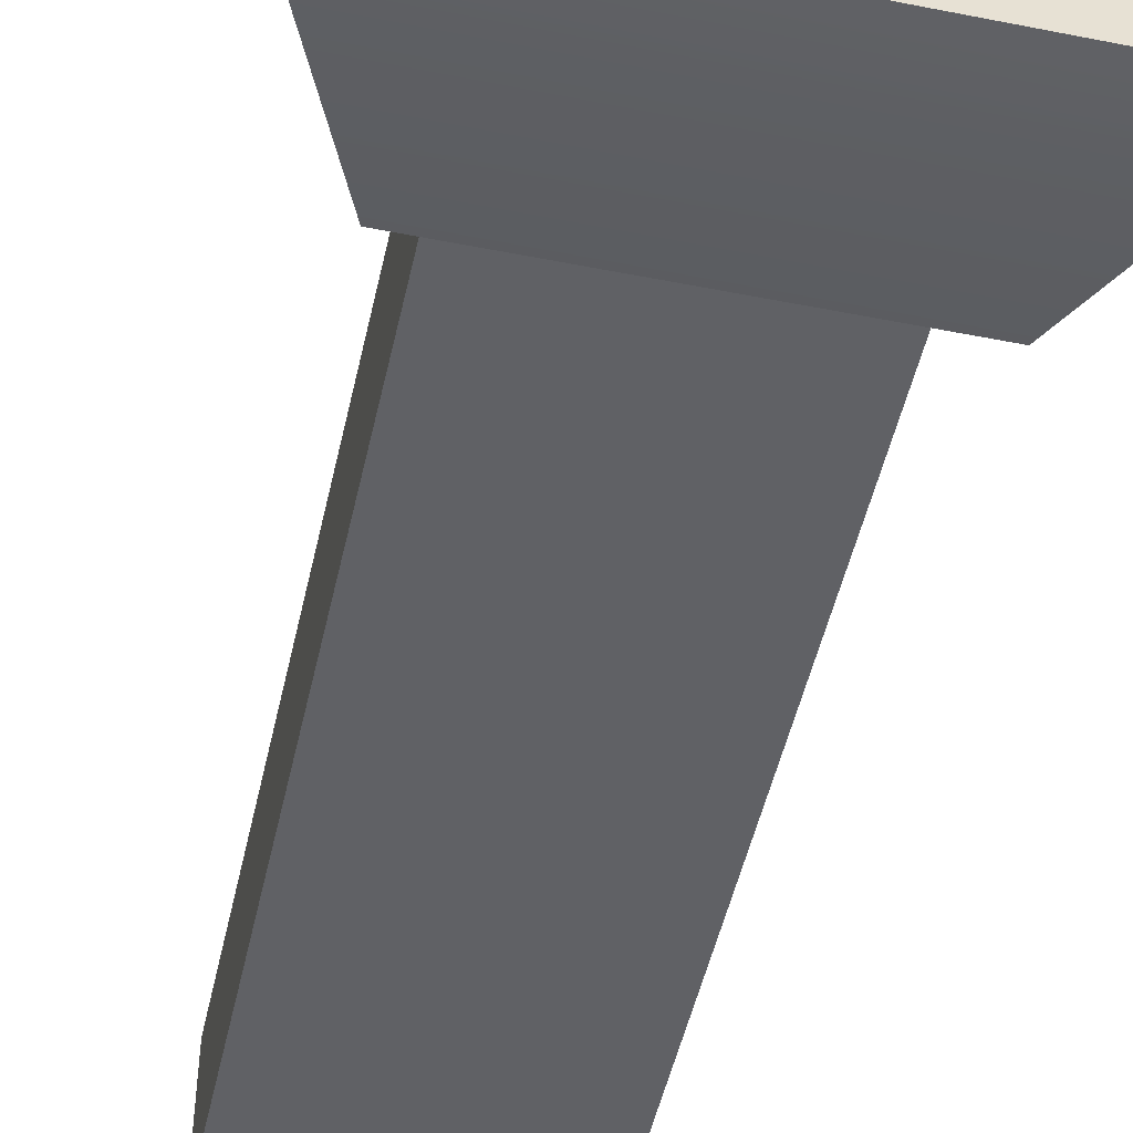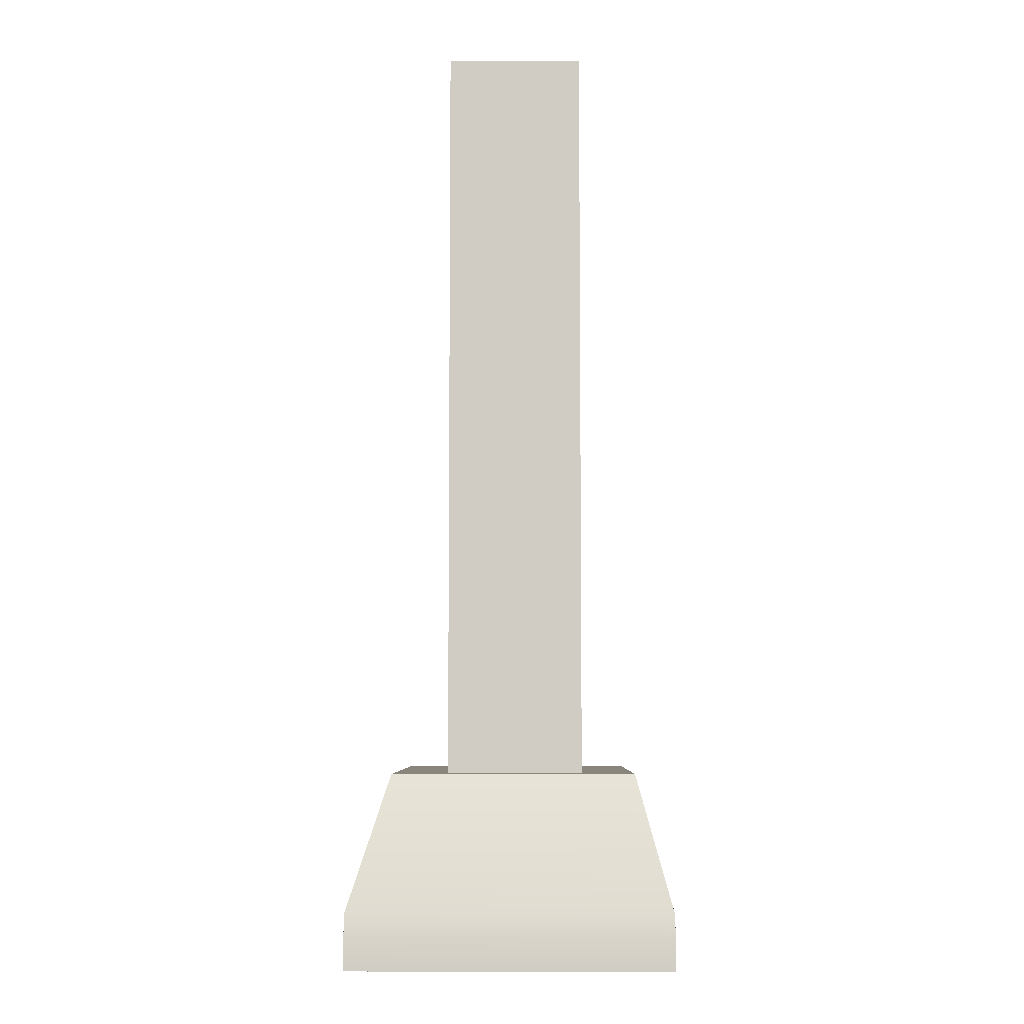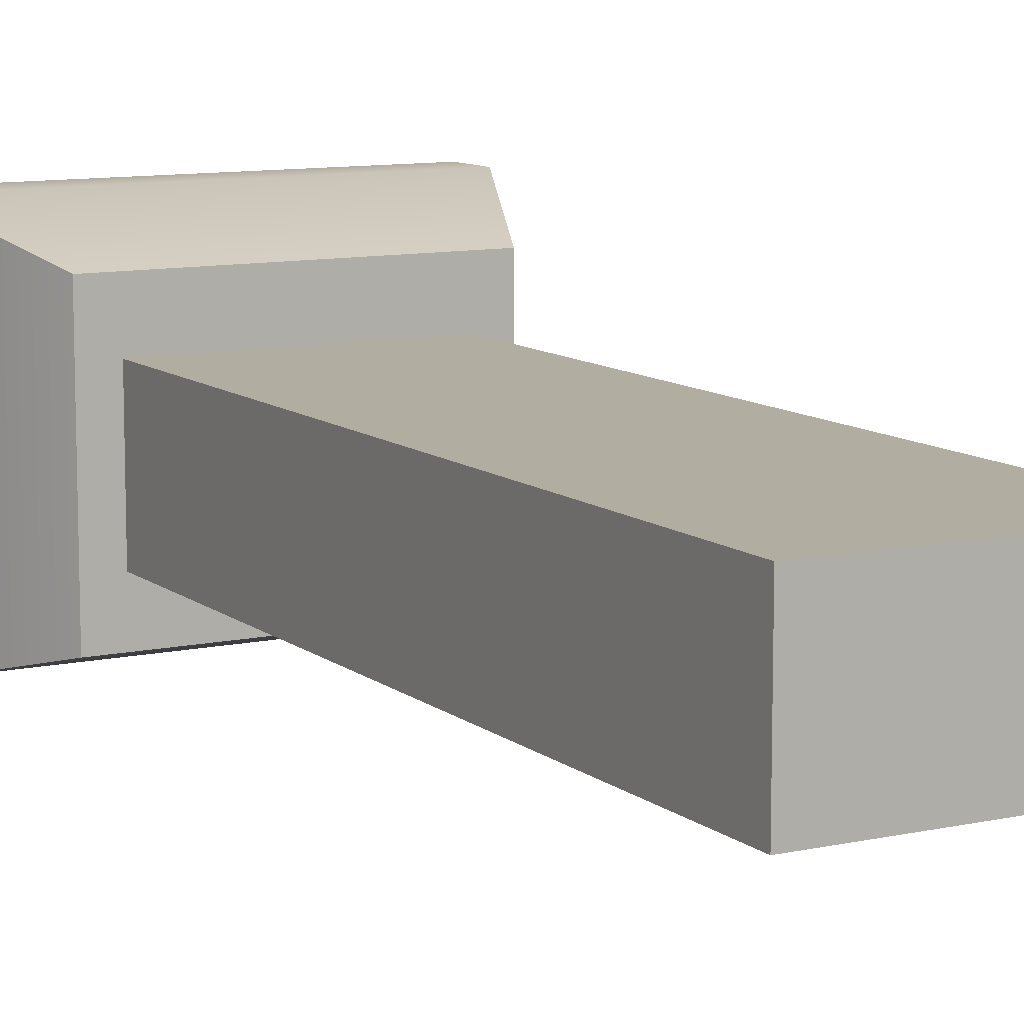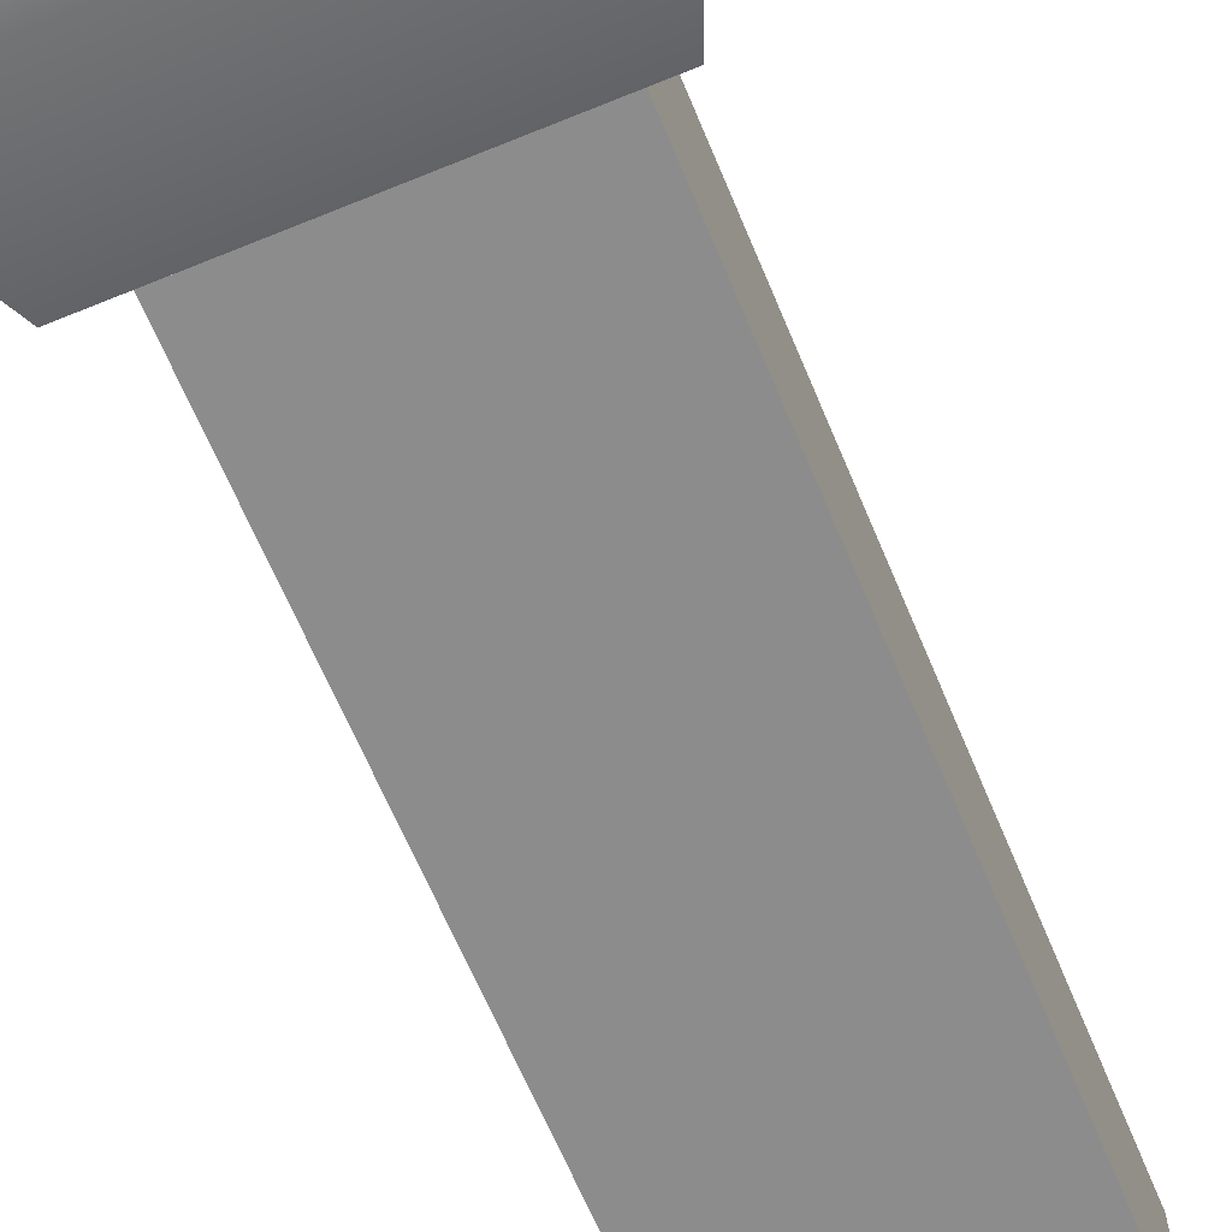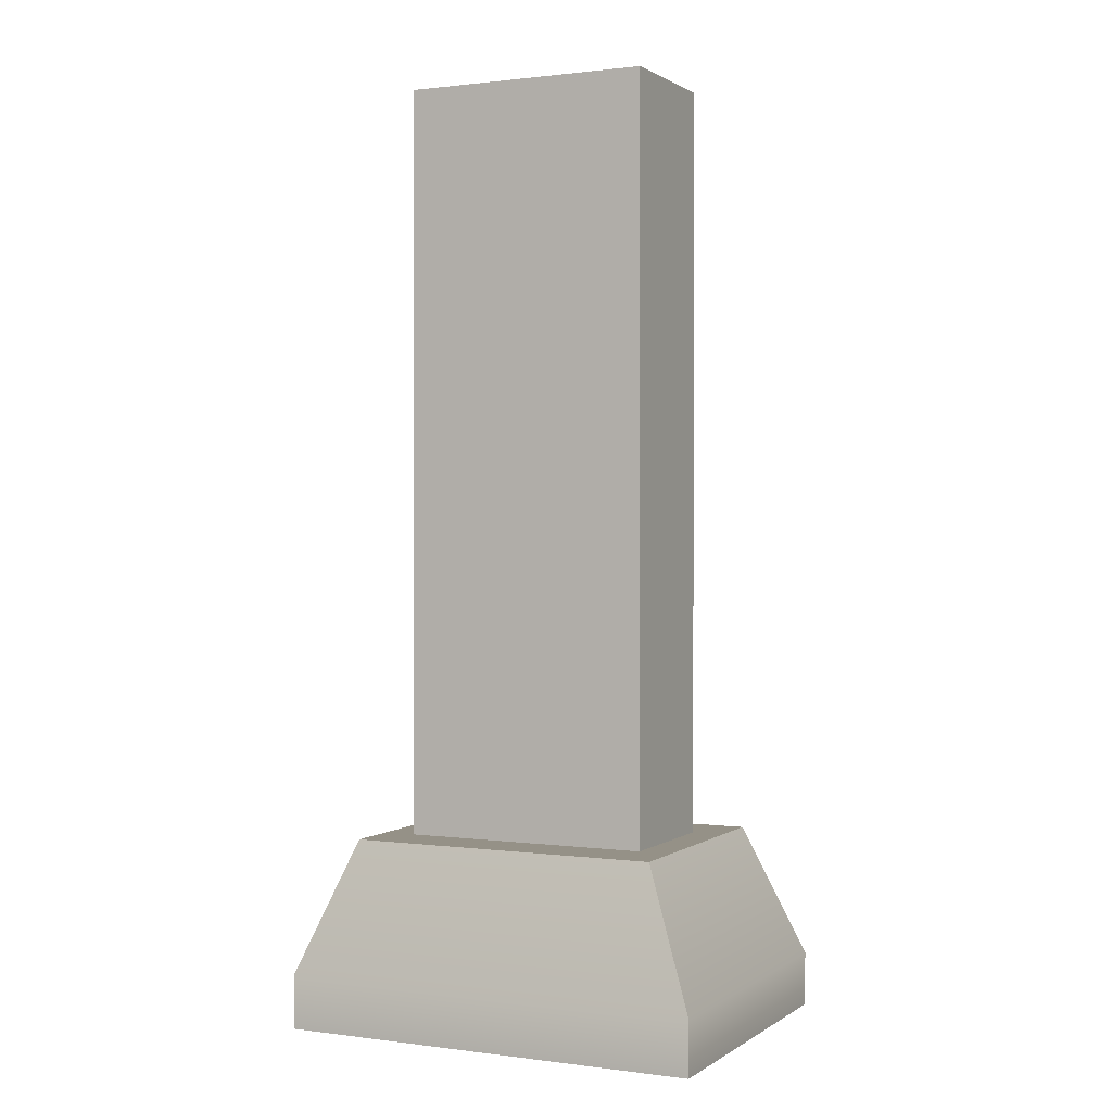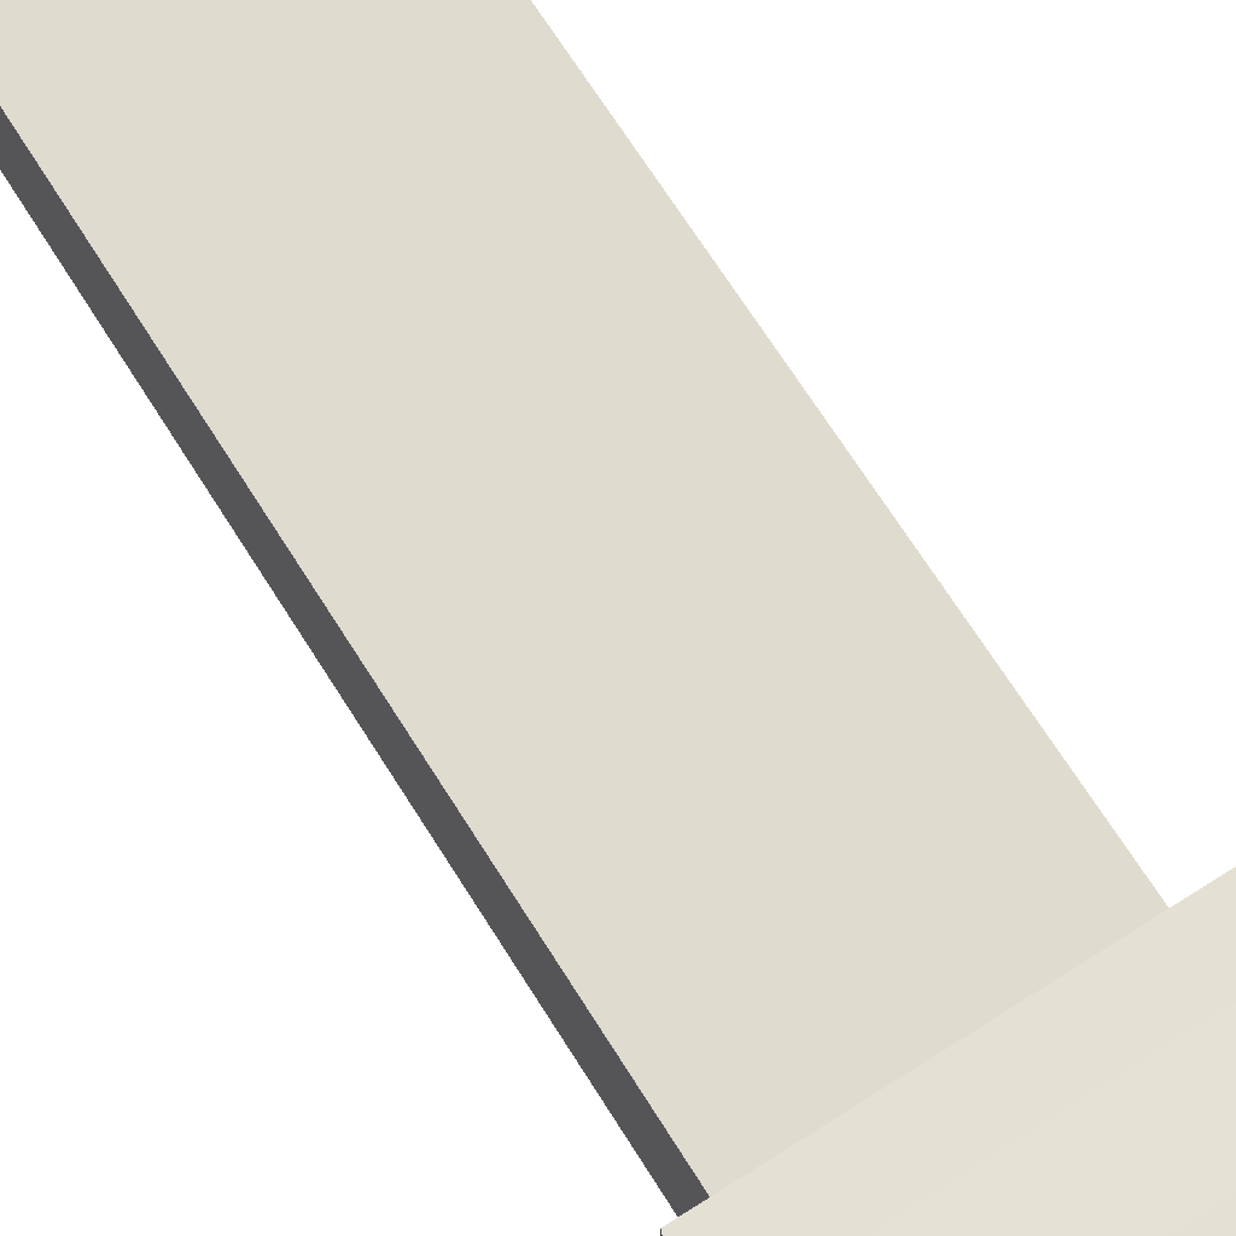
<metadata>
{"format":"obj","ext":"obj","renderer":"f3d","projection":"perspective","resolution":1024,"background":"white","views":[{"elev":-49.5,"azim":-12.4,"up":"+Z"},{"elev":-6.2,"azim":90.7,"up":"+Y"},{"elev":10.4,"azim":151.1,"up":"+Z"},{"elev":-64.3,"azim":22.5,"up":"+Z"},{"elev":0.9,"azim":-154.1,"up":"+Y"},{"elev":70.3,"azim":-32.4,"up":"+Z"}]}
</metadata>
<code>
v  -4.5 19.99 2.818
v  4.5 19.99 2.818
v  4.507 21.14 2.823
v  -4.507 21.14 2.823
v  -3.347 23.99 1.941
v  3.347 23.99 1.941
v  3.347 23.99 -3.275
v  -3.347 23.99 -3.275
v  -4.507 21.14 -4.028
v  4.507 21.14 -4.028
v  4.5 19.99 -4.022
v  -4.5 19.99 -4.022
v  -2.652 23.99 0.7603
v  2.652 23.99 0.7603
v  2.652 40 0.7603
v  -2.652 40 0.7603
v  2.652 40 -2.153
v  -2.652 40 -2.153
v  2.652 23.99 -2.153
v  -2.652 23.99 -2.153
g polySurface1537
f 1 2 3 4
f 5 6 7 8
f 9 10 11 12
f 12 11 2 1
f 2 11 10 3
f 12 1 4 9
f 9 4 5 8
f 8 7 10 9
f 3 10 7 6
f 4 3 6 5
f 13 14 15 16
f 16 15 17 18
f 18 17 19 20
f 14 19 17 15
f 20 13 16 18

</code>
